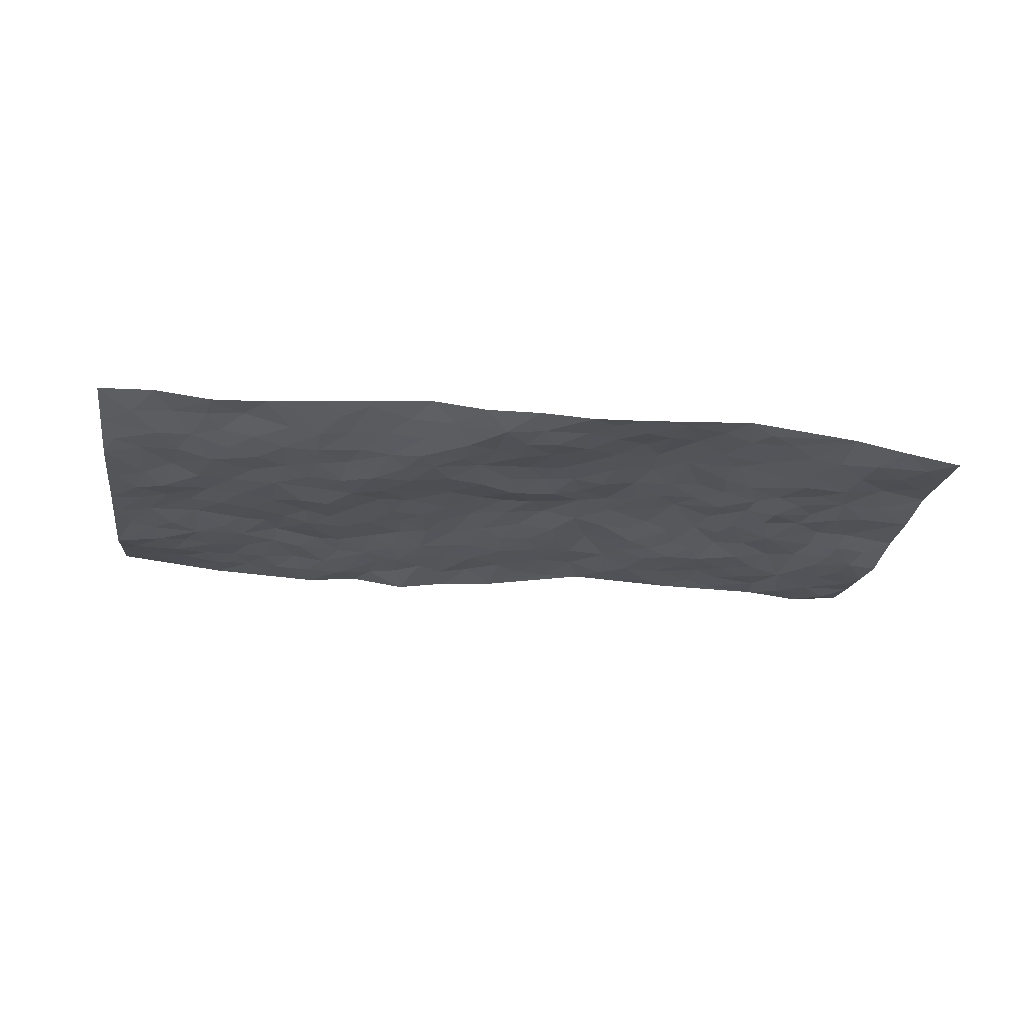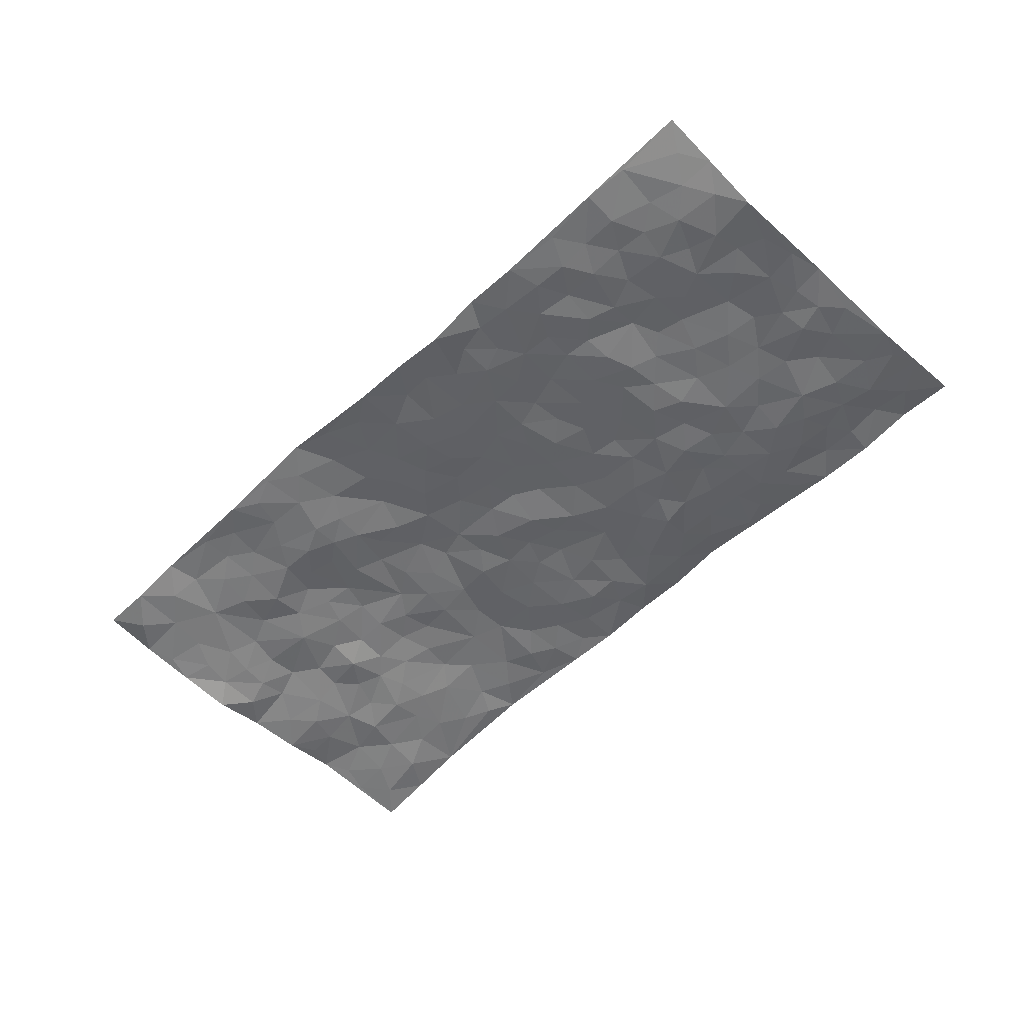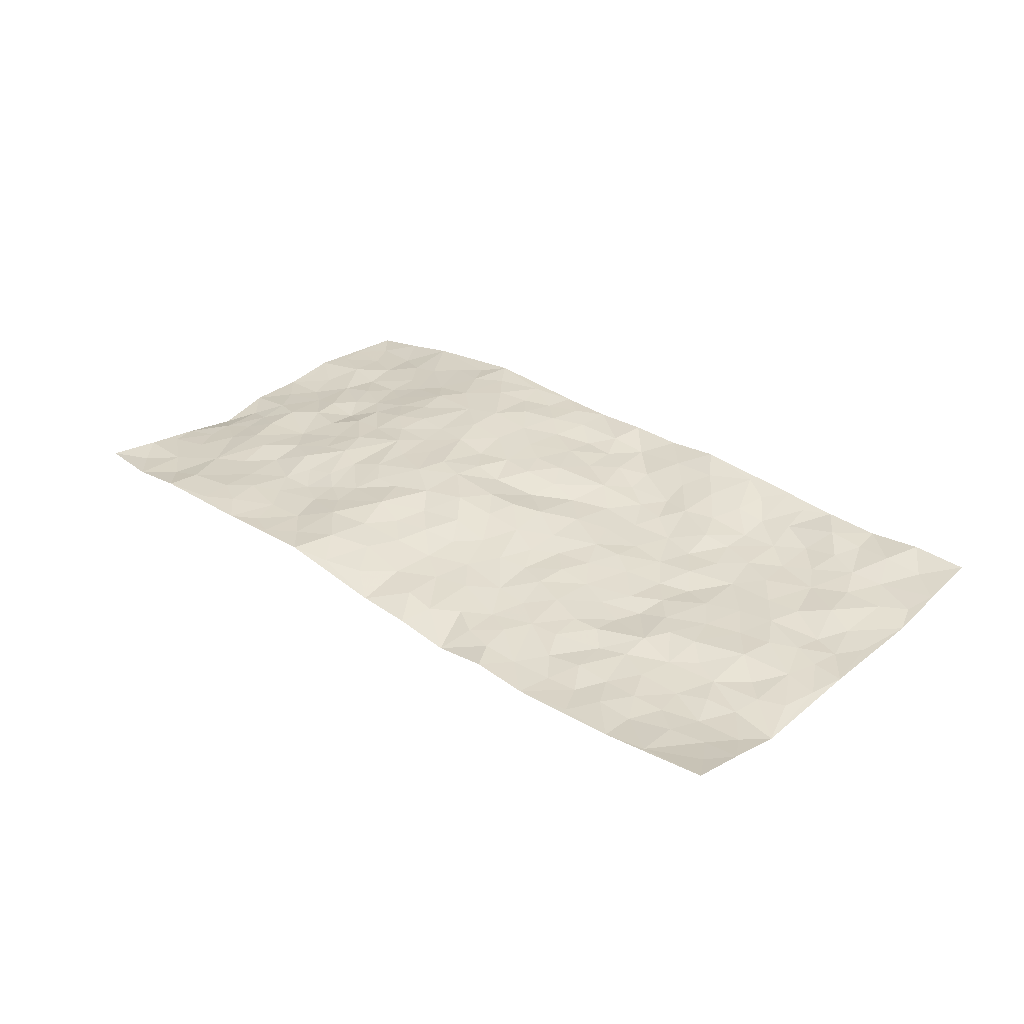
<metadata>
{"format":"obj","ext":"obj","renderer":"f3d","projection":"perspective","resolution":1024,"background":"white","views":[{"elev":-22.2,"azim":169.2,"up":"+Z"},{"elev":-53.3,"azim":41.8,"up":"+Z"},{"elev":31.8,"azim":40.0,"up":"+Z"}]}
</metadata>
<code>
v -1.027 0.07782 -0.02928
v -0.9689 1.065 -0.05068
v 0.9376 -0.0322 -0.000979
v 0.9927 0.9539 0.02269
v -0.8213 0.4523 -0.02408
v -0.9972 0.5691 -0.05282
v -0.8824 0.4221 -0.04326
v -0.04669 0.01835 -0.03148
v -1.011 0.3239 -0.0609
v -0.9477 0.4071 -0.05628
v -0.7832 0.0607 -0.0215
v -1.019 0.2004 -0.04659
v -0.7409 0.348 -0.01717
v -0.9057 0.06773 -0.03665
v -0.8704 0.3521 -0.04116
v -0.5374 0.04606 -0.0141
v -0.9941 0.2607 -0.0534
v -0.3296 0.197 0.008065
v -0.8056 0.3805 -0.02393
v -0.903 0.1859 -0.04327
v -0.9685 0.1341 -0.0477
v -0.8393 0.1262 -0.03799
v -0.7123 0.1816 -0.02313
v -0.7679 0.1331 -0.02232
v -0.9086 0.2738 -0.04472
v -0.9405 0.3388 -0.05253
v -0.8061 0.2376 -0.03332
v -0.7269 0.2649 -0.02499
v -0.8834 0.5517 -0.0306
v -0.9982 0.4476 -0.07778
v -0.7265 1.051 -0.002461
v -0.5696 0.2682 -0.01394
v 0.2228 0.1594 -0.03239
v -0.984 0.8169 -0.03407
v -0.3908 0.4266 0.01891
v -0.7859 0.8104 -0.02722
v -0.7984 0.8891 -0.02622
v -0.6031 0.4889 -0.0004465
v -0.6127 0.6529 0.0009915
v -0.4811 1.039 0.0274
v -0.9639 0.7541 -0.04072
v -0.6752 0.6134 -0.01616
v -0.3964 0.7879 0.03031
v -0.5394 0.3233 -0.005548
v -0.4917 0.2667 -0.01311
v -0.5313 0.2062 -0.01242
v -0.4599 0.674 0.02505
v -0.3817 0.5929 0.02265
v 0.1459 0.4782 -0.002235
v -0.3661 0.2539 0.002557
v -0.2226 0.6345 0.02187
v -0.3863 0.6628 0.02489
v -0.3453 0.08843 -0.002873
v -0.6331 0.7588 -0.005495
v -0.4286 0.2316 -0.009301
v -0.8817 0.6808 -0.04066
v -0.06357 0.3631 0.0131
v 0.0304 0.3504 -0.001627
v 0.278 0.4489 -0.0125
v -0.1111 0.5687 0.01553
v -0.1803 0.5773 0.02621
v 0.08079 0.6378 -0.002588
v -0.6595 0.396 -0.009778
v -0.7628 0.6303 -0.01514
v -0.9526 0.8761 -0.03548
v -0.5987 0.1774 -0.009823
v -0.4138 0.04756 -0.005907
v -0.8164 0.5256 -0.01801
v -0.6538 0.2234 -0.0166
v -0.6609 0.06993 -0.0167
v -0.2918 0.02844 0.003089
v -0.6577 0.1398 -0.01399
v -0.5909 0.1006 -0.01108
v -0.4758 0.07739 -0.01192
v -0.491 0.1454 -0.01041
v -0.8982 0.7496 -0.03579
v -0.9684 0.9407 -0.04167
v -0.7551 0.5651 -0.01395
v 0.009553 1.008 0.02396
v -0.8107 0.7343 -0.02596
v -0.5907 0.3604 0.0006371
v -0.5341 0.503 0.01506
v -0.00817 0.5827 0.003814
v -0.0682 0.4982 0.02157
v -0.01881 0.4326 0.0148
v -0.1625 0.1488 0.0005134
v -0.5784 0.715 0.007247
v -0.9292 0.6279 -0.04222
v -0.7395 0.7462 -0.01473
v -0.4776 0.3364 0.0002751
v -0.6618 0.3186 -0.01998
v -0.5102 0.7293 0.01916
v -0.1913 0.5068 0.03033
v -0.2835 0.4632 0.0287
v -0.6569 0.699 -0.00529
v -0.05085 0.1326 -0.01595
v -0.4334 0.5461 0.02281
v -0.3717 0.3217 0.003803
v -0.2583 0.5293 0.03227
v -0.2039 0.4048 0.02289
v -0.9895 0.6936 -0.05008
v -0.7161 0.6763 -0.01302
v -0.8257 0.6393 -0.02997
v -0.4018 0.1454 -0.007342
v -0.5382 0.5754 0.0101
v -0.7056 0.4591 -0.01833
v -0.1574 0.3448 0.01077
v -0.1813 0.2713 0.006881
v -0.531 0.6534 0.0179
v 0.1041 0.7356 0.004815
v -0.03835 0.23 -0.01467
v -0.1033 0.2909 0.003301
v -0.02542 0.3026 -0.005209
v -0.4544 0.4014 0.007632
v -0.232 0.2082 0.008645
v -0.6733 0.5389 -0.007392
v -0.5814 0.4261 0.002085
v -0.5166 0.4323 0.01196
v -0.3242 0.5539 0.02591
v -0.284 0.378 0.01719
v -0.3751 0.4997 0.0222
v -0.2568 0.2964 0.02035
v -0.1126 0.4282 0.02718
v -0.6122 0.5787 0.005103
v -0.1266 0.2173 -0.0002992
v -0.2542 0.1182 0.01028
v -0.429 0.2952 -0.002885
v -0.9458 0.5064 -0.05718
v -0.8878 0.4854 -0.04196
v 0.07016 0.4309 0.006268
v 0.176 0.2415 -0.02187
v 0.06622 0.5254 0.01137
v 0.001434 0.5 0.01897
v 0.1422 0.3975 -0.006266
v 0.7781 0.4679 -0.02387
v 0.1982 0.4358 -0.01195
v 0.239 0.3135 -0.01263
v 0.1466 0.5719 -0.0005785
v 0.1317 1.001 0.02405
v -0.3043 0.6481 0.02906
v 0.4281 0.868 0.00184
v 0.5009 0.9803 0.02215
v -0.2175 0.805 0.02768
v -0.05631 0.879 0.006456
v -0.3474 0.3799 0.01553
v -0.4742 0.6044 0.01903
v -0.1172 0.07148 -0.01122
v -0.2033 0.0446 -0.004362
v 0.07588 0.01189 -0.03713
v 0.01579 0.871 0.005363
v -0.02265 0.7123 0.02047
v 0.3887 0.1882 -0.02738
v 0.3132 0.2855 -0.01692
v 0.5785 0.5088 -0.02836
v 0.5121 0.5323 -0.03565
v 0.419 0.1253 -0.03709
v 0.4923 0.2138 -0.0322
v 0.3908 0.3529 -0.02443
v 0.01253 0.6509 0.01182
v -0.06993 0.642 0.02248
v -0.1516 0.7501 0.02524
v -0.09323 0.7097 0.02345
v -0.06156 0.8063 0.01454
v -0.147 0.6525 0.02367
v 0.01875 0.7853 0.008546
v 0.2545 0.9912 0.03944
v -0.01308 0.9388 0.01174
v -0.269 0.8733 0.03098
v -0.1967 0.9028 0.023
v -0.3197 0.8105 0.03453
v -0.2359 1.023 0.01833
v -0.2353 0.7207 0.02719
v -0.3257 0.7299 0.03299
v -0.1401 0.8493 0.01678
v -0.1132 1.017 0.01561
v 0.2137 0.7472 -0.01396
v 0.1654 0.6703 -0.008794
v 0.3152 0.5902 -0.01928
v 0.2452 0.522 -0.009112
v 0.258 0.6642 -0.01799
v 0.4216 0.7332 -0.01251
v 0.3492 0.6771 -0.02451
v 0.2814 0.7305 -0.01658
v 0.07403 0.9375 0.002581
v 0.07961 0.8312 0.005631
v 0.1475 0.8626 -0.003507
v 0.2529 0.8711 0.00123
v 0.3204 0.7879 -0.009724
v 0.2199 0.596 -0.009632
v -0.8788 0.9295 -0.03703
v -0.6826 0.8681 -0.01084
v -0.8722 0.8369 -0.02609
v -0.8477 1.058 -0.02765
v -0.9148 1.003 -0.04413
v -0.8038 0.9794 -0.03142
v -0.7303 0.9392 -0.01421
v -0.6009 0.976 0.007879
v -0.6597 0.9359 -0.002165
v -0.6909 0.7978 -0.01727
v -0.5621 0.8587 0.01061
v -0.6244 0.8292 -0.003274
v -0.5087 0.9426 0.02198
v -0.3905 0.9126 0.03128
v -0.5386 1.004 0.01494
v -0.4678 0.8546 0.02654
v -0.4381 0.9739 0.02684
v -0.3384 1.004 0.02385
v -0.5179 0.8022 0.02245
v -0.3178 0.9308 0.02416
v -0.2538 0.956 0.01922
v 0.1541 0.7891 -0.006429
v 0.2539 0.8035 -0.01482
v 0.194 0.9332 0.01553
v 0.3932 0.8026 -0.008478
v 0.3403 0.8723 0.00763
v 0.3909 0.9698 0.02557
v 0.2949 0.9311 0.01865
v 0.4493 0.934 0.01231
v 0.3643 0.486 -0.01824
v 0.3109 0.5244 -0.01237
v 0.474 0.5912 -0.02497
v 0.4252 0.6542 -0.02765
v 0.3943 0.5791 -0.02618
v 0.3186 0.1865 -0.02879
v 0.4571 0.3223 -0.02898
v 0.4448 0.5112 -0.03173
v 0.324 0.383 -0.01919
v -0.119 0.933 0.01785
v -0.1766 0.9794 0.0212
v 0.2822 0.1315 -0.03196
v 0.5695 -0.003733 -0.0361
v 0.1742 0.3367 -0.01349
v 0.2478 0.3843 -0.01061
v 0.5546 0.2304 -0.02835
v 0.7478 0.9677 0.01011
v 0.952 0.212 -0.05031
v 0.4925 0.7986 -0.01723
v 0.7042 0.4626 -0.02855
v 0.4859 0.7338 -0.02059
v 0.9667 0.4608 -0.0311
v 0.643 0.2721 -0.0321
v 0.4924 0.4545 -0.02813
v 0.7537 0.2835 -0.03822
v 0.5418 0.3993 -0.0249
v 0.4458 -0.009699 -0.04388
v 0.05703 0.2624 -0.0158
v 0.4655 0.06461 -0.04195
v 0.1062 0.3255 -0.008124
v 0.3877 0.2582 -0.02209
v 0.8473 0.2326 -0.04452
v 0.6255 0.4414 -0.02802
v 0.5391 0.0657 -0.03883
v 0.4298 0.4152 -0.02398
v 0.5858 0.353 -0.0211
v 0.2543 0.2327 -0.0253
v 0.4504 0.2596 -0.02294
v 0.2227 0.08007 -0.03302
v 0.3219 -0.002397 -0.03487
v 0.1991 0.007258 -0.05389
v 0.1611 0.1197 -0.03
v 0.03044 0.181 -0.02161
v 0.1087 0.1972 -0.02097
v 0.5776 0.1289 -0.0346
v 0.7594 0.3946 -0.02418
v 0.7183 0.1956 -0.03732
v 0.6124 0.06023 -0.03122
v 0.6489 0.3624 -0.02276
v 0.6949 0.3148 -0.03303
v 0.8631 0.2927 -0.03852
v 0.7352 0.5412 -0.02349
v 0.6576 0.1229 -0.03088
v 0.7298 0.1239 -0.03323
v 0.8196 0.3368 -0.03968
v 0.9217 0.3127 -0.03765
v 0.8702 0.4047 -0.03193
v 0.5571 0.2953 -0.01877
v 0.7848 0.07746 -0.02861
v 0.2905 0.06107 -0.03477
v 0.37 0.06193 -0.04174
v 0.029 0.08889 -0.01888
v 0.1001 0.08004 -0.02834
v 0.9797 0.7098 -0.02463
v 0.6941 0.05451 -0.03322
v 0.6247 0.1946 -0.0306
v 0.9446 0.3867 -0.03484
v 0.8948 0.4739 -0.03212
v 0.781 0.2215 -0.03642
v 0.4976 0.1338 -0.03059
v 0.6918 -0.02334 -0.02842
v 0.4818 0.3807 -0.03185
v 0.9022 0.03022 -0.01748
v 0.9446 0.08981 -0.0244
v 0.8084 0.1499 -0.03967
v 0.8643 0.0918 -0.03132
v 0.7879 -0.0193 -0.01885
v 0.9069 0.1529 -0.03964
v 0.6553 0.5336 -0.02779
v 0.6847 0.6091 -0.02452
v 0.5781 0.6186 -0.03008
v 0.8233 0.6587 -0.01644
v 0.6316 0.751 -0.02502
v 0.9515 0.5865 -0.02957
v 0.7614 0.6134 -0.0244
v 0.8472 0.5623 -0.03615
v 0.7331 0.7172 -0.02457
v 0.8351 0.4986 -0.02941
v 0.908 0.5381 -0.03435
v 0.8878 0.6239 -0.02756
v 0.6362 0.6716 -0.02209
v 0.563 0.7071 -0.0217
v 0.5042 0.6606 -0.02511
v 0.8596 0.8184 -0.01294
v 0.7185 0.8433 -0.003462
v 0.8139 0.7449 -0.01729
v 0.9 0.7417 -0.01696
v 0.7857 0.8132 -0.008356
v 0.9833 0.832 -0.001209
v 0.6966 0.7776 -0.01924
v 0.9585 0.772 -0.01515
v 0.7519 0.9008 0.006478
v 0.8701 0.9589 0.02617
v 0.6242 0.9753 0.01285
v 0.8313 0.8896 0.0122
v 0.918 0.8893 0.003537
v 0.6709 0.908 0.01074
v 0.5634 0.883 -0.002979
v 0.4964 0.8673 -0.007569
v 0.5608 0.9501 0.01038
v 0.572 0.8045 -0.01858
v 0.6417 0.8392 -0.01328
f 29 6 128
f 12 21 20
f 26 10 9
f 55 45 46
f 27 19 15
f 26 9 17
f 101 6 88
f 12 1 21
f 7 15 19
f 125 86 96
f 84 123 85
f 129 29 128
f 25 27 15
f 12 20 17
f 73 75 66
f 22 14 11
f 26 17 25
f 9 12 17
f 25 15 26
f 5 129 7
f 52 146 48
f 55 18 50
f 7 19 5
f 20 27 25
f 124 82 105
f 41 76 34
f 20 14 22
f 14 20 21
f 14 21 1
f 24 22 11
f 24 27 22
f 72 66 69
f 69 32 91
f 70 24 11
f 24 23 27
f 17 20 25
f 27 20 22
f 10 15 7
f 10 26 15
f 23 28 27
f 27 13 19
f 28 23 69
f 13 27 28
f 119 121 94
f 10 7 129
f 6 30 128
f 9 10 30
f 36 192 80
f 80 102 89
f 118 81 44
f 64 103 78
f 115 126 86
f 45 32 46
f 91 63 13
f 129 68 29
f 95 87 54
f 95 54 199
f 202 40 204
f 82 97 105
f 29 88 6
f 18 55 104
f 148 126 71
f 38 82 124
f 50 18 122
f 117 82 38
f 5 19 106
f 82 117 118
f 80 64 102
f 127 45 55
f 194 77 190
f 98 35 114
f 39 124 105
f 127 50 98
f 106 19 13
f 66 75 46
f 39 95 42
f 63 117 38
f 95 89 102
f 101 56 76
f 51 140 99
f 18 53 126
f 62 83 132
f 45 127 90
f 112 113 57
f 103 29 68
f 130 85 58
f 109 39 105
f 35 94 121
f 113 246 58
f 151 165 163
f 120 100 94
f 114 127 98
f 192 190 65
f 95 39 87
f 36 191 37
f 67 104 74
f 56 101 88
f 13 63 106
f 192 34 76
f 268 241 243
f 108 115 125
f 93 84 60
f 133 84 85
f 156 288 157
f 101 76 41
f 80 103 64
f 105 97 146
f 99 61 51
f 92 109 47
f 125 96 111
f 158 227 153
f 75 104 55
f 69 66 32
f 81 91 32
f 106 78 68
f 42 64 78
f 77 34 65
f 24 70 72
f 75 73 16
f 16 71 67
f 2 34 77
f 13 28 91
f 103 56 88
f 56 80 76
f 72 69 23
f 11 16 70
f 16 73 70
f 16 67 74
f 115 18 126
f 24 72 23
f 73 72 70
f 16 74 75
f 72 73 66
f 32 45 44
f 84 83 60
f 66 46 32
f 78 106 116
f 117 63 81
f 67 53 104
f 103 68 78
f 69 91 28
f 36 80 89
f 106 38 116
f 106 68 5
f 81 118 117
f 62 132 138
f 32 44 81
f 53 67 71
f 57 58 85
f 123 100 107
f 93 60 61
f 33 230 224
f 8 96 147
f 132 133 130
f 140 48 119
f 93 100 123
f 122 98 50
f 164 60 160
f 53 71 126
f 125 112 108
f 193 194 195
f 75 55 46
f 63 91 81
f 56 103 80
f 196 198 31
f 18 104 53
f 121 48 97
f 38 106 63
f 118 97 82
f 97 35 121
f 51 172 140
f 130 134 49
f 87 39 109
f 288 252 263
f 97 114 35
f 47 43 92
f 57 113 58
f 248 130 58
f 34 101 41
f 114 90 127
f 116 124 42
f 145 94 35
f 118 114 97
f 167 79 175
f 98 145 35
f 85 123 57
f 43 47 52
f 199 36 89
f 42 78 116
f 159 83 62
f 88 29 103
f 74 104 75
f 118 44 90
f 173 140 172
f 42 95 102
f 190 192 37
f 65 190 77
f 89 95 199
f 125 111 112
f 92 87 109
f 18 115 122
f 177 180 176
f 112 57 107
f 109 105 146
f 93 94 100
f 285 286 275
f 96 86 147
f 137 232 131
f 57 123 107
f 87 92 208
f 49 134 136
f 132 130 49
f 161 164 162
f 50 127 55
f 122 108 107
f 122 107 100
f 48 140 52
f 118 90 114
f 99 119 94
f 123 84 93
f 36 37 192
f 48 121 119
f 120 122 100
f 39 42 124
f 38 124 116
f 248 58 246
f 44 45 90
f 98 122 120
f 146 52 47
f 94 93 99
f 168 209 170
f 212 183 188
f 202 197 200
f 42 102 64
f 107 108 112
f 99 93 61
f 8 280 96
f 112 111 113
f 125 115 86
f 115 108 122
f 128 30 10
f 5 68 129
f 10 129 128
f 132 49 138
f 83 84 133
f 130 133 85
f 83 133 132
f 248 134 130
f 156 152 224
f 151 110 165
f 212 186 211
f 153 224 249
f 254 251 244
f 246 261 262
f 225 158 249
f 49 136 179
f 185 184 150
f 214 188 181
f 181 188 182
f 161 163 174
f 143 170 172
f 110 211 185
f 184 79 167
f 174 228 169
f 62 110 159
f 163 150 144
f 210 169 229
f 170 143 168
f 176 211 110
f 98 120 145
f 94 145 120
f 48 146 97
f 109 146 47
f 148 86 126
f 147 86 148
f 71 8 148
f 8 147 148
f 244 276 254
f 232 136 134
f 174 143 161
f 60 83 160
f 163 162 151
f 159 160 83
f 261 281 262
f 259 281 149
f 219 220 59
f 246 113 111
f 33 255 131
f 157 256 152
f 137 255 153
f 230 278 279
f 262 260 33
f 154 155 242
f 131 255 137
f 248 131 232
f 281 280 149
f 259 258 278
f 220 179 59
f 159 151 160
f 162 160 151
f 164 61 60
f 228 174 144
f 144 174 163
f 159 110 151
f 161 172 164
f 186 184 185
f 161 162 163
f 61 164 51
f 160 162 164
f 187 217 213
f 150 163 165
f 205 202 200
f 79 184 139
f 170 43 173
f 174 169 143
f 161 143 172
f 167 144 150
f 176 180 183
f 172 170 173
f 223 226 221
f 185 150 165
f 99 140 119
f 207 206 203
f 172 51 164
f 43 52 173
f 173 52 140
f 167 175 228
f 228 229 169
f 210 168 169
f 177 110 62
f 189 138 179
f 62 138 177
f 136 232 233
f 181 182 222
f 150 184 167
f 178 180 189
f 49 179 138
f 177 138 189
f 180 178 182
f 178 179 220
f 307 308 304
f 222 223 221
f 215 187 188
f 176 183 212
f 187 213 186
f 214 215 188
f 185 211 186
f 237 181 239
f 182 188 183
f 110 185 165
f 216 215 141
f 211 176 212
f 182 183 180
f 176 110 177
f 213 184 186
f 178 189 179
f 177 189 180
f 195 190 37
f 197 198 200
f 195 194 190
f 34 192 65
f 80 192 76
f 37 196 195
f 194 2 77
f 193 2 194
f 196 37 191
f 31 193 195
f 198 196 191
f 31 195 196
f 199 201 191
f 197 204 31
f 198 191 201
f 31 198 197
f 201 199 54
f 36 199 191
f 54 208 201
f 208 43 205
f 208 54 87
f 198 201 200
f 206 205 203
f 43 170 203
f 210 207 209
f 40 202 206
f 31 204 40
f 197 202 204
f 208 205 200
f 43 203 205
f 205 206 202
f 203 209 207
f 171 40 207
f 40 206 207
f 208 200 201
f 43 208 92
f 170 209 203
f 168 143 169
f 207 210 171
f 168 210 209
f 188 187 212
f 212 187 186
f 166 139 213
f 184 213 139
f 237 214 181
f 215 214 141
f 216 141 218
f 213 217 166
f 142 166 216
f 217 216 166
f 187 215 217
f 216 217 215
f 237 141 214
f 142 216 218
f 223 222 182
f 179 136 59
f 223 220 219
f 267 238 251
f 237 327 141
f 223 182 178
f 158 290 253
f 220 223 178
f 59 233 227
f 233 59 136
f 248 246 131
f 153 249 158
f 251 254 267
f 223 219 226
f 111 261 246
f 297 251 238
f 276 256 157
f 167 228 144
f 229 228 175
f 175 171 229
f 229 171 210
f 260 257 33
f 265 271 272
f 266 289 283
f 269 243 250
f 249 224 152
f 266 283 271
f 227 233 137
f 253 227 158
f 325 313 320
f 135 264 275
f 310 329 239
f 270 298 297
f 249 256 225
f 275 273 269
f 311 222 221
f 155 154 299
f 234 276 157
f 310 311 299
f 222 239 181
f 221 226 155
f 266 263 252
f 242 290 244
f 264 273 275
f 273 264 243
f 242 244 154
f 276 290 225
f 288 234 157
f 240 282 302
f 275 286 306
f 225 290 158
f 234 263 284
f 241 254 276
f 233 232 137
f 137 153 227
f 264 135 238
f 244 251 154
f 260 259 257
f 227 253 219
f 33 224 255
f 154 297 299
f 240 302 307
f 297 154 251
f 264 268 243
f 253 226 219
f 271 284 263
f 277 294 293
f 290 242 253
f 241 234 284
f 59 227 219
f 242 155 226
f 252 245 231
f 157 152 156
f 257 230 33
f 152 256 249
f 278 230 257
f 262 33 131
f 224 153 255
f 259 278 257
f 134 248 232
f 230 279 224
f 96 261 111
f 261 96 280
f 280 281 261
f 246 262 131
f 252 247 245
f 268 267 241
f 283 277 272
f 288 247 252
f 275 274 285
f 295 291 294
f 267 268 264
f 263 234 288
f 309 310 299
f 290 276 244
f 283 272 271
f 267 254 241
f 265 243 241
f 236 240 285
f 297 238 270
f 303 305 298
f 241 276 234
f 221 155 299
f 272 277 293
f 250 243 287
f 286 285 240
f 284 271 265
f 271 263 266
f 295 3 291
f 225 256 276
f 241 284 265
f 289 266 231
f 3 292 291
f 321 235 323
f 293 294 296
f 279 278 258
f 245 279 258
f 279 156 224
f 260 281 259
f 280 8 149
f 262 281 260
f 231 266 252
f 267 264 238
f 306 304 270
f 283 289 295
f 243 269 273
f 236 269 250
f 294 292 296
f 274 236 285
f 269 274 275
f 250 287 293
f 245 289 231
f 236 274 269
f 156 279 247
f 242 226 253
f 247 279 245
f 243 265 287
f 288 156 247
f 265 272 293
f 296 292 236
f 293 287 265
f 295 294 277
f 277 283 295
f 236 250 296
f 289 3 295
f 292 294 291
f 293 296 250
f 300 304 308
f 325 320 235
f 329 330 326
f 270 304 303
f 270 303 298
f 309 305 301
f 135 306 270
f 299 297 298
f 298 309 299
f 238 135 270
f 300 314 305
f 303 300 305
f 304 306 307
f 300 303 304
f 282 319 315
f 322 325 235
f 275 306 135
f 307 306 286
f 240 307 286
f 308 307 302
f 302 282 308
f 308 282 315
f 305 309 298
f 310 309 301
f 310 301 329
f 310 239 311
f 222 311 239
f 299 311 221
f 319 312 315
f 312 323 316
f 301 305 318
f 305 314 316
f 300 308 315
f 316 314 312
f 312 314 315
f 315 314 300
f 323 312 324
f 316 313 318
f 282 4 317
f 330 313 325
f 4 321 324
f 235 320 323
f 282 317 319
f 312 319 317
f 326 325 322
f 316 320 313
f 316 318 305
f 142 218 327
f 327 218 141
f 316 323 320
f 324 312 317
f 4 324 317
f 321 323 324
f 318 313 330
f 328 326 322
f 326 327 329
f 329 327 237
f 326 328 327
f 322 142 328
f 327 328 142
f 329 237 239
f 301 318 330
f 326 330 325
f 330 329 301

</code>
